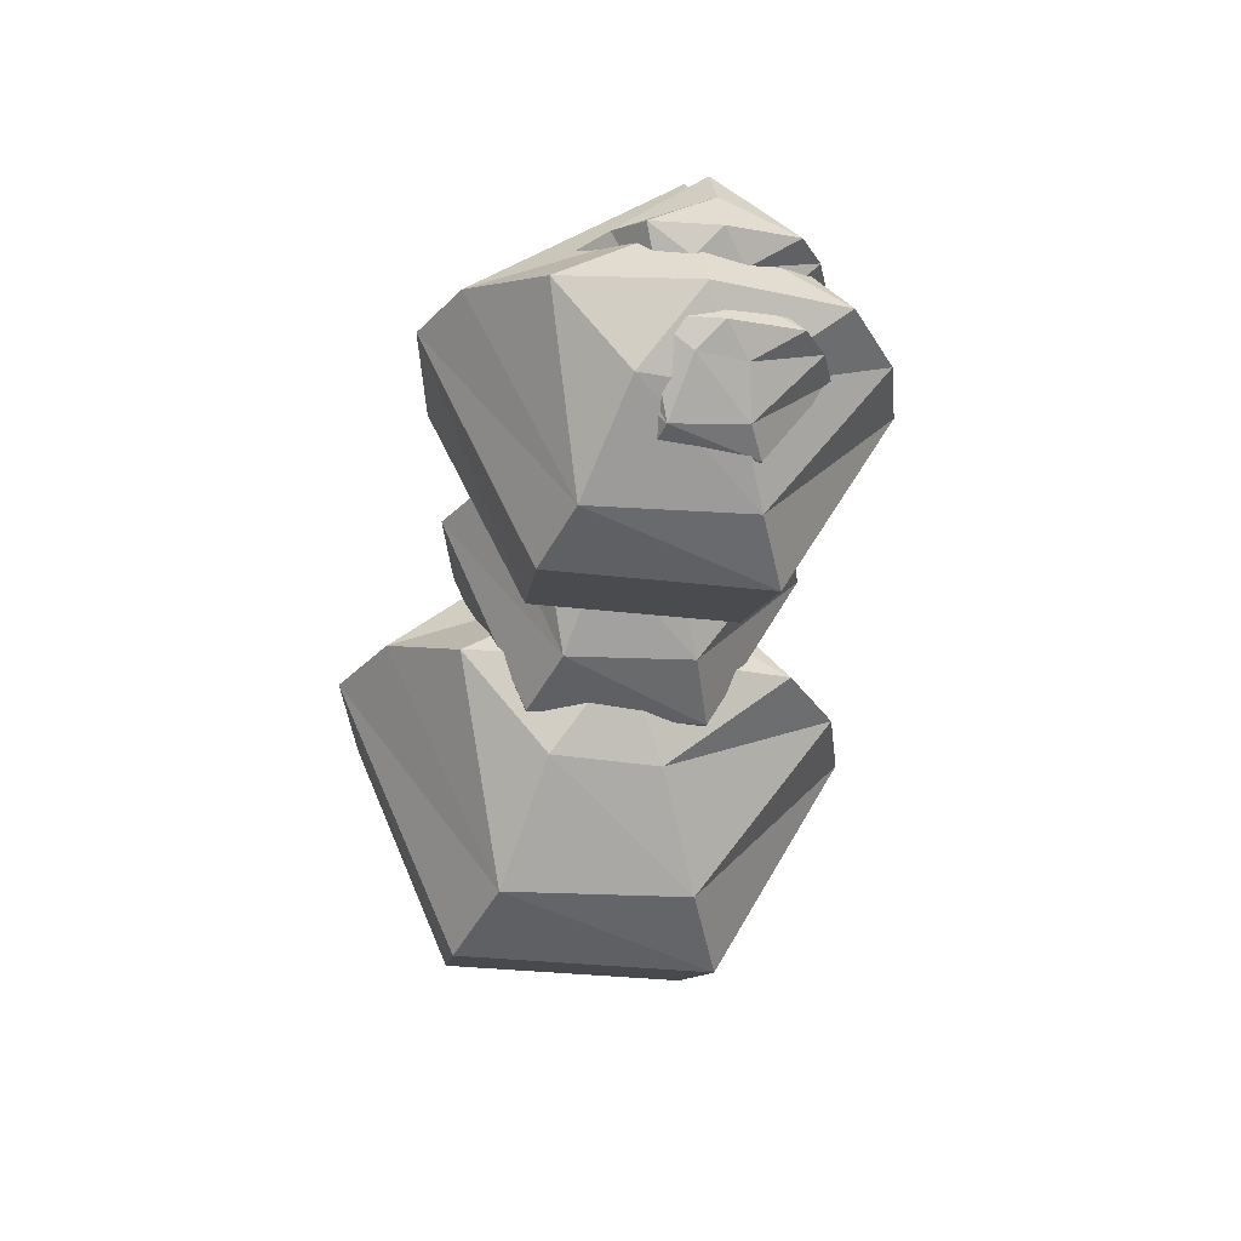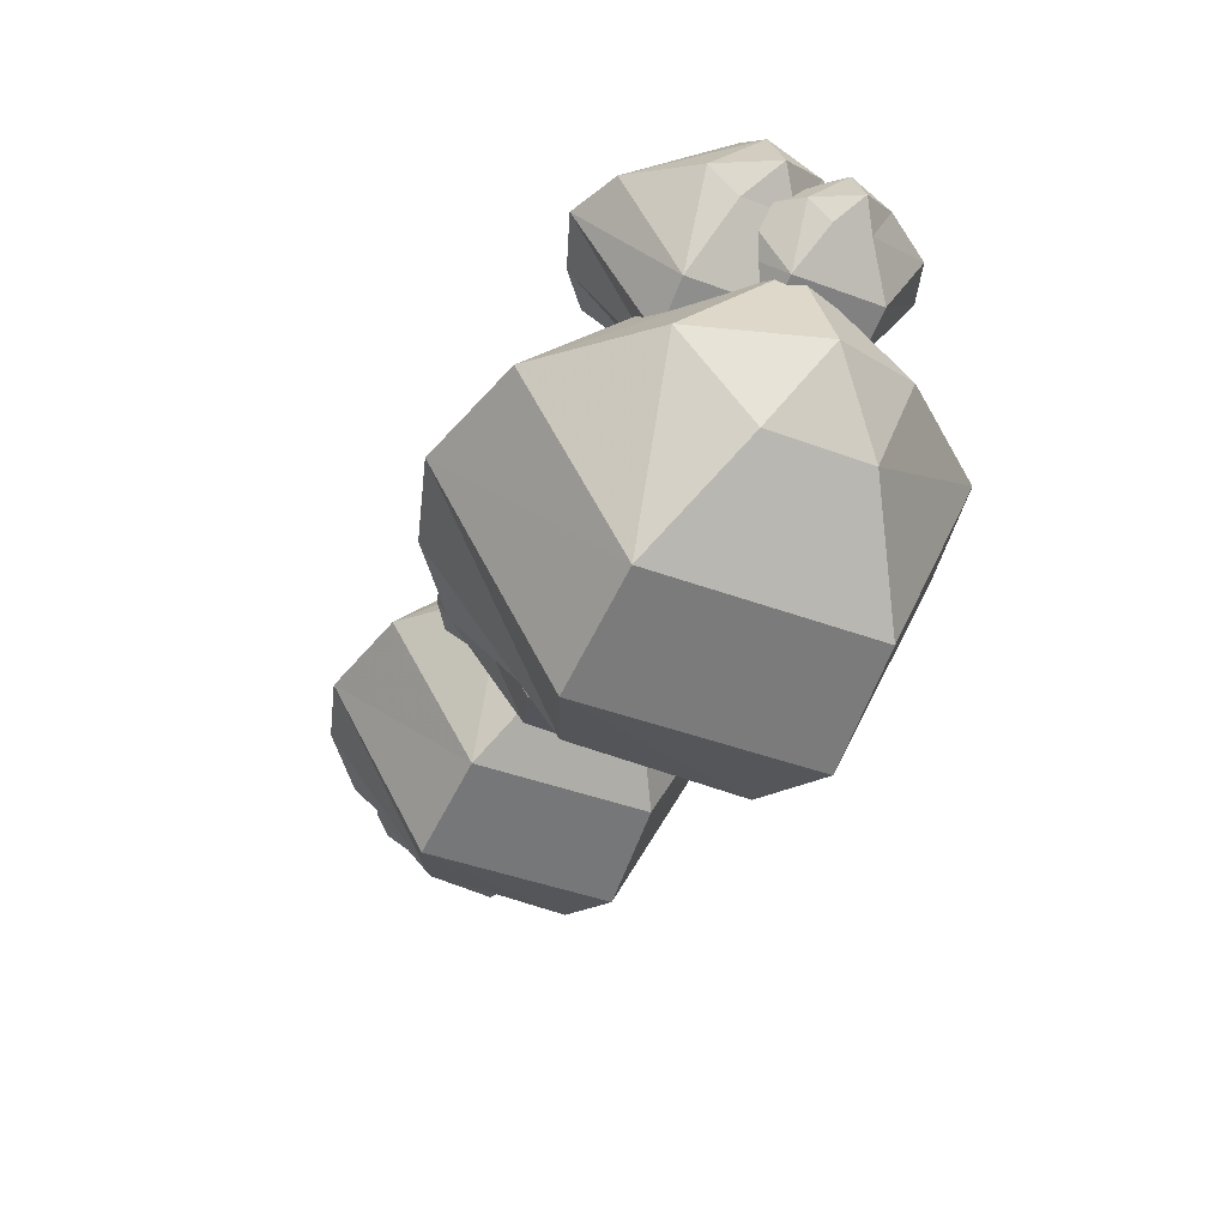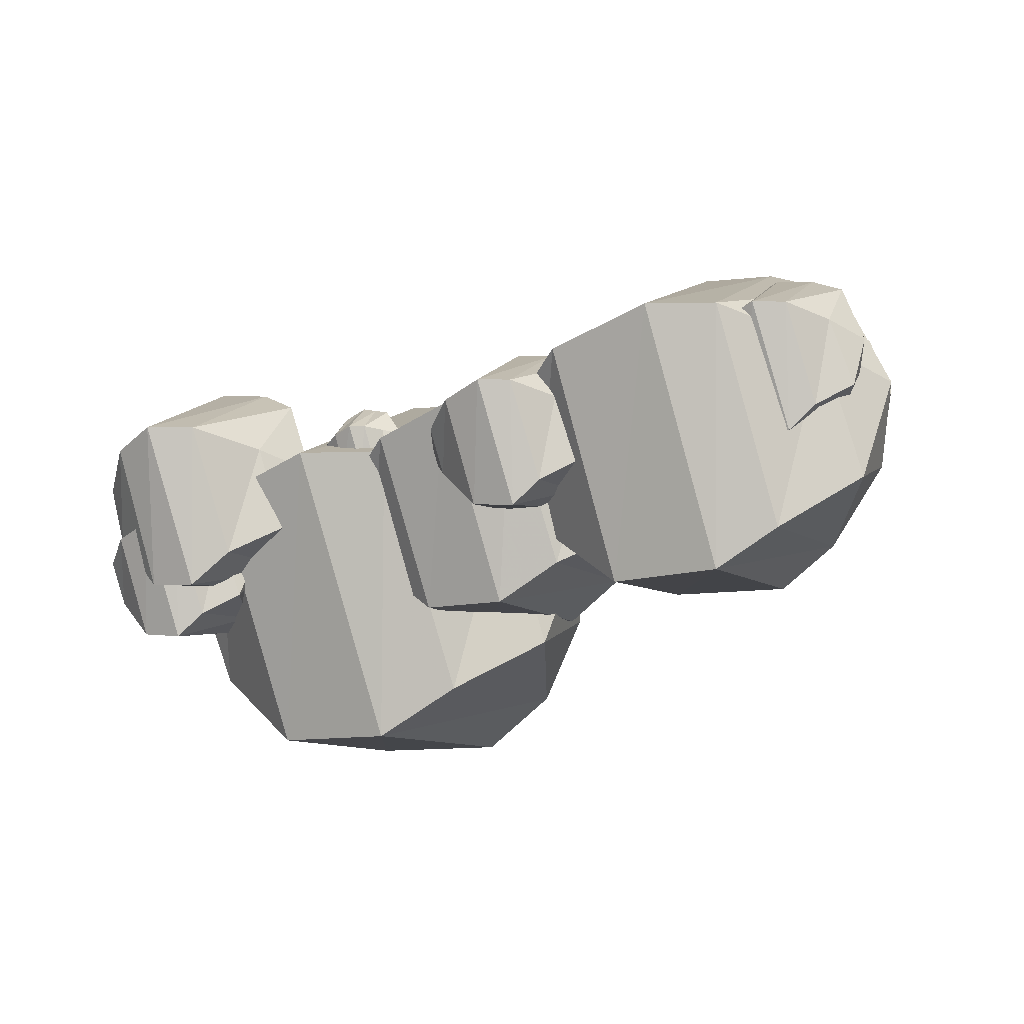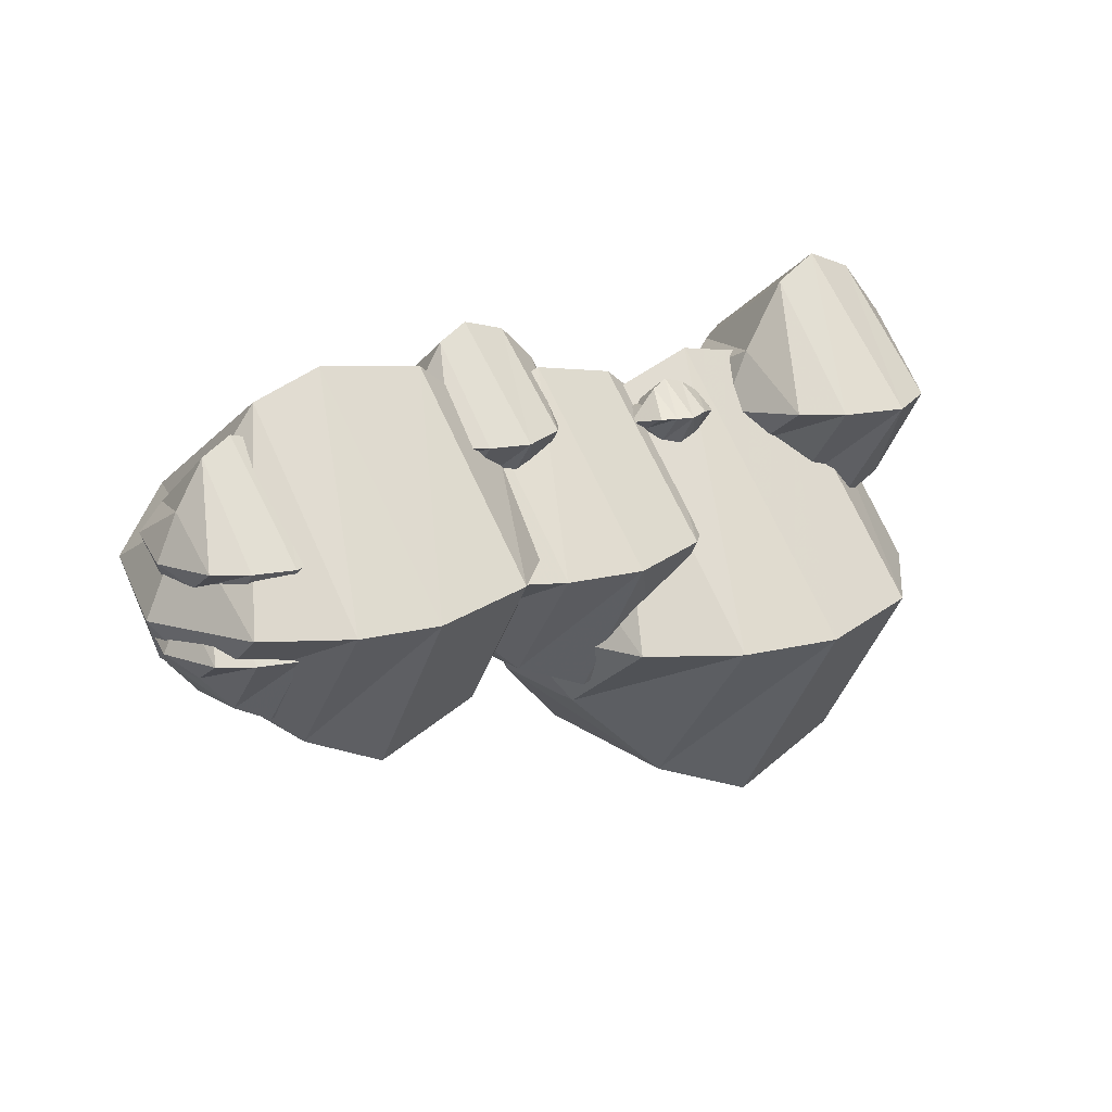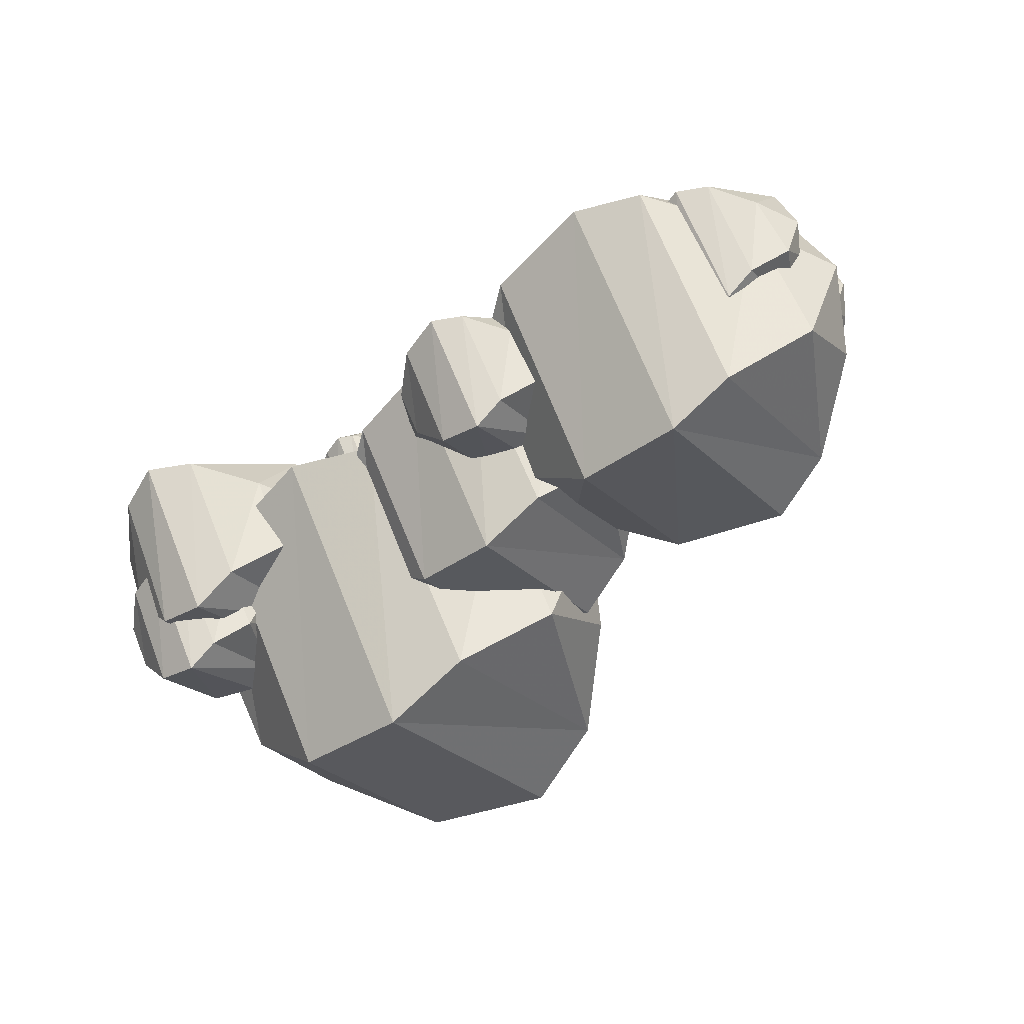
<metadata>
{"format":"obj","ext":"obj","renderer":"f3d","projection":"perspective","resolution":1024,"background":"white","views":[{"elev":-28.4,"azim":-100.4,"up":"+Y"},{"elev":-43.0,"azim":66.3,"up":"+Y"},{"elev":-35.6,"azim":-153.7,"up":"+Z"},{"elev":23.0,"azim":-38.3,"up":"+Y"},{"elev":-56.0,"azim":-143.1,"up":"+Z"}]}
</metadata>
<code>
v -0.1484 -0.7656 0.07031
v -0.1094 -0.75 0.04688
v -0.1094 -0.8438 0.09375
v -0.1484 -0.7969 0.1094
v -0.1641 -0.7734 0.1328
v -0.1406 -0.7266 0.1328
v -0.1094 -0.6797 0.1328
v -0.07812 -0.75 0.02344
v -0.07812 -0.8516 0.08594
v -0.07812 -0.8516 0.1797
v -0.1094 -0.8359 0.1641
v -0.1406 -0.7969 0.1562
v -0.1484 -0.7656 0.2031
v -0.1172 -0.7656 0.2266
v -0.07812 -0.6641 0.1328
v -0.03125 -0.75 0.03906
v -0.03125 -0.8359 0.08594
v -0.03125 -0.8359 0.1797
v -0.07812 -0.7656 0.2422
v -0.03125 -0.6797 0.1328
v 0.007812 -0.75 0.09375
v 0.007812 -0.7969 0.1172
v 0.007812 -0.7969 0.1562
v 0.007812 -0.7734 0.1797
v -0.03125 -0.7656 0.2266
v 0.007812 -0.7188 0.1328
v 0.03125 -0.7734 0.1328
v 0.1016 -0.7812 0.1797
v 0.1172 -0.7812 0.1719
v 0.1172 -0.8203 0.1953
v 0.1016 -0.7969 0.2031
v 0.08594 -0.7891 0.2031
v 0.1016 -0.7734 0.2031
v 0.1172 -0.7578 0.2031
v 0.1328 -0.7812 0.1641
v 0.1328 -0.8203 0.1875
v 0.1328 -0.8203 0.2266
v 0.1172 -0.8125 0.2188
v 0.1016 -0.7969 0.2109
v 0.1016 -0.7812 0.2344
v 0.1172 -0.7812 0.2422
v 0.1328 -0.75 0.2031
v 0.1562 -0.7812 0.1719
v 0.1562 -0.8125 0.1875
v 0.1562 -0.8125 0.2266
v 0.1328 -0.7812 0.25
v 0.1562 -0.7578 0.2031
v 0.1797 -0.7812 0.1953
v 0.1797 -0.7969 0.2031
v 0.1797 -0.7969 0.2109
v 0.1797 -0.7891 0.2266
v 0.1562 -0.7812 0.2422
v 0.1797 -0.7734 0.2031
v 0.1953 -0.7891 0.2031
v 0.3203 -0.8281 0.07031
v 0.3594 -0.8125 0.04688
v 0.3594 -0.9062 0.09375
v 0.3203 -0.8594 0.1094
v 0.3047 -0.8359 0.1328
v 0.3281 -0.7891 0.1328
v 0.3594 -0.7422 0.1328
v 0.3906 -0.8125 0.02344
v 0.3906 -0.9141 0.08594
v 0.3906 -0.9141 0.1797
v 0.3594 -0.8984 0.1641
v 0.3281 -0.8594 0.1562
v 0.3203 -0.8281 0.2031
v 0.3516 -0.8281 0.2266
v 0.3906 -0.7266 0.1328
v 0.4375 -0.8125 0.03906
v 0.4375 -0.8984 0.08594
v 0.4375 -0.8984 0.1797
v 0.3906 -0.8281 0.2422
v 0.4375 -0.7422 0.1328
v 0.4766 -0.8125 0.09375
v 0.4766 -0.8594 0.1172
v 0.4766 -0.8594 0.1562
v 0.4766 -0.8359 0.1797
v 0.4375 -0.8281 0.2266
v 0.4766 -0.7812 0.1328
v 0.5 -0.8359 0.1328
v 0 -0.9922 0.007812
v 0.09375 -0.9453 -0.05469
v 0.09375 -1.195 0.0625
v 0 -1.094 0.09375
v -0.04688 -1.008 0.1562
v 0.007812 -0.8984 0.1562
v 0.09375 -0.7656 0.1641
v 0.1875 -0.9453 -0.09375
v 0.1875 -1.227 0.03125
v 0.1875 -1.227 0.2891
v 0.09375 -1.188 0.25
v 0.007812 -1.094 0.2031
v 0 -0.9922 0.3281
v 0.08594 -0.9922 0.3906
v 0.1875 -0.7344 0.1719
v 0.3203 -0.9531 -0.0625
v 0.3203 -1.188 0.03906
v 0.3203 -1.188 0.2812
v 0.1875 -0.9922 0.4219
v 0.3203 -0.7656 0.1719
v 0.4219 -0.9688 0.05469
v 0.4219 -1.094 0.1016
v 0.4219 -1.094 0.2109
v 0.4219 -1 0.2891
v 0.3203 -0.9922 0.3906
v 0.4219 -0.8672 0.1641
v 0.4688 -1.008 0.1562
v -0.1484 -0.8906 0.05469
v -0.07812 -0.8594 0.01562
v -0.07812 -1.031 0.09375
v -0.1484 -0.9609 0.1172
v -0.1875 -0.8984 0.1562
v -0.1406 -0.8281 0.1562
v -0.07812 -0.7422 0.1562
v -0.007812 -0.8594 -0.01562
v -0.007812 -1.055 0.07031
v -0.007812 -1.055 0.2422
v -0.07812 -1.023 0.2188
v -0.1406 -0.9609 0.1875
v -0.1484 -0.8906 0.2734
v -0.08594 -0.8906 0.3125
v -0.007812 -0.7188 0.1641
v 0.08594 -0.8672 0.007812
v 0.08594 -1.023 0.07812
v 0.08594 -1.023 0.2422
v -0.007812 -0.8906 0.3359
v 0.08594 -0.7422 0.1641
v 0.1641 -0.875 0.09375
v 0.1641 -0.9609 0.125
v 0.1641 -0.9609 0.1875
v 0.1641 -0.8984 0.2422
v 0.08594 -0.8906 0.3125
v 0.1641 -0.8047 0.1562
v 0.1953 -0.8984 0.1562
v -0.4297 -0.8672 0.02344
v -0.3438 -0.8281 -0.03906
v -0.3438 -1.031 0.0625
v -0.4297 -0.9531 0.09375
v -0.4688 -0.8828 0.1484
v -0.4219 -0.7891 0.1484
v -0.3438 -0.6875 0.1562
v -0.2734 -0.8281 -0.07031
v -0.2734 -1.055 0.03906
v -0.2734 -1.055 0.25
v -0.3438 -1.023 0.2188
v -0.4219 -0.9531 0.1797
v -0.4297 -0.8672 0.2812
v -0.3516 -0.8672 0.3359
v -0.2734 -0.6641 0.1641
v -0.1562 -0.8359 -0.04688
v -0.1562 -1.023 0.04688
v -0.1562 -1.023 0.2422
v -0.2734 -0.8672 0.3594
v -0.1562 -0.6875 0.1641
v -0.0625 -0.8516 0.0625
v -0.0625 -0.9531 0.1016
v -0.0625 -0.9531 0.1875
v -0.0625 -0.875 0.25
v -0.1562 -0.8672 0.3359
v -0.0625 -0.7656 0.1562
v -0.02344 -0.8828 0.1484
v -0.4453 -0.8125 0.1016
v -0.4062 -0.7969 0.07812
v -0.4062 -0.8906 0.125
v -0.4453 -0.8438 0.1406
v -0.4609 -0.8203 0.1641
v -0.4375 -0.7734 0.1641
v -0.4062 -0.7266 0.1641
v -0.375 -0.7969 0.05469
v -0.375 -0.8984 0.1172
v -0.375 -0.8984 0.2109
v -0.4062 -0.8828 0.1953
v -0.4375 -0.8438 0.1875
v -0.4453 -0.8125 0.2344
v -0.4141 -0.8125 0.2578
v -0.375 -0.7109 0.1641
v -0.3281 -0.7969 0.07031
v -0.3281 -0.8828 0.1172
v -0.3281 -0.8828 0.2109
v -0.375 -0.8125 0.2734
v -0.3281 -0.7266 0.1641
v -0.2891 -0.7969 0.125
v -0.2891 -0.8438 0.1484
v -0.2891 -0.8438 0.1875
v -0.2891 -0.8203 0.2109
v -0.3281 -0.8125 0.2578
v -0.2891 -0.7656 0.1641
v -0.2656 -0.8203 0.1641
v -0.4453 -0.9062 0.1016
v -0.4062 -0.8906 0.07812
v -0.4062 -0.9844 0.125
v -0.4453 -0.9375 0.1406
v -0.4609 -0.9141 0.1641
v -0.4375 -0.8672 0.1641
v -0.4062 -0.8203 0.1641
v -0.375 -0.8906 0.05469
v -0.375 -0.9922 0.1172
v -0.375 -0.9922 0.2109
v -0.4062 -0.9766 0.1953
v -0.4375 -0.9375 0.1875
v -0.4453 -0.9062 0.2344
v -0.4141 -0.9062 0.2578
v -0.375 -0.8047 0.1641
v -0.3281 -0.8906 0.07031
v -0.3281 -0.9766 0.1172
v -0.3281 -0.9766 0.2109
v -0.375 -0.9062 0.2734
v -0.3281 -0.8203 0.1641
v -0.2891 -0.8906 0.125
v -0.2891 -0.9375 0.1484
v -0.2891 -0.9375 0.1875
v -0.2891 -0.9141 0.2109
v -0.3281 -0.9062 0.2578
v -0.2891 -0.8594 0.1641
v -0.2656 -0.9141 0.1641
v 0.2422 -0.7891 0.1172
v 0.2969 -0.7656 0.08594
v 0.2969 -0.9062 0.1484
v 0.2422 -0.8438 0.1562
v 0.2188 -0.8047 0.2031
v 0.25 -0.7422 0.2031
v 0.2969 -0.6719 0.2031
v 0.3438 -0.7656 0.05469
v 0.3438 -0.9219 0.1406
v 0.3438 -0.9219 0.2656
v 0.2969 -0.8984 0.2422
v 0.25 -0.8359 0.2344
v 0.2422 -0.7891 0.2969
v 0.2812 -0.7891 0.3281
v 0.3438 -0.6484 0.2031
v 0.3984 -0.7656 0.07031
v 0.3984 -0.8984 0.1406
v 0.3984 -0.8984 0.2656
v 0.3438 -0.7891 0.3516
v 0.3984 -0.6719 0.2031
v 0.4531 -0.7656 0.1484
v 0.4531 -0.8359 0.1797
v 0.4531 -0.8359 0.2344
v 0.4531 -0.8047 0.2656
v 0.3984 -0.7891 0.3281
v 0.4531 -0.7344 0.2031
v 0.4844 -0.8047 0.2031
f 1 2 3
f 1 3 4
f 1 4 5
f 1 5 6
f 1 6 2
f 2 6 7
f 2 7 8
f 2 8 3
f 3 8 9
f 3 9 10
f 3 10 11
f 3 11 4
f 4 11 12
f 4 12 5
f 5 12 13
f 5 13 6
f 6 13 7
f 7 13 14
f 7 14 15
f 7 15 8
f 8 15 16
f 8 16 17
f 8 17 9
f 9 17 18
f 9 18 10
f 10 18 19
f 10 19 11
f 11 19 14
f 11 14 12
f 12 14 13
f 15 14 19
f 15 19 20
f 15 20 16
f 16 20 21
f 16 21 22
f 16 22 17
f 17 22 23
f 17 23 18
f 18 23 24
f 18 24 25
f 18 25 19
f 19 25 20
f 20 25 26
f 20 26 21
f 21 26 27
f 21 27 22
f 22 27 23
f 23 27 24
f 24 27 26
f 24 26 25
f 28 29 30
f 28 30 31
f 28 31 32
f 28 32 33
f 28 33 29
f 29 33 34
f 29 34 35
f 29 35 30
f 30 35 36
f 30 36 37
f 30 37 38
f 30 38 31
f 31 38 39
f 31 39 32
f 32 39 40
f 32 40 33
f 33 40 34
f 34 40 41
f 34 41 42
f 34 42 35
f 35 42 43
f 35 43 44
f 35 44 36
f 36 44 45
f 36 45 37
f 37 45 46
f 37 46 38
f 38 46 41
f 38 41 39
f 39 41 40
f 42 41 46
f 42 46 47
f 42 47 43
f 43 47 48
f 43 48 49
f 43 49 44
f 44 49 50
f 44 50 45
f 45 50 51
f 45 51 52
f 45 52 46
f 46 52 47
f 47 52 53
f 47 53 48
f 48 53 54
f 48 54 49
f 49 54 50
f 50 54 51
f 51 54 53
f 51 53 52
f 55 56 57
f 55 57 58
f 55 58 59
f 55 59 60
f 55 60 56
f 56 60 61
f 56 61 62
f 56 62 57
f 57 62 63
f 57 63 64
f 57 64 65
f 57 65 58
f 58 65 66
f 58 66 59
f 59 66 67
f 59 67 60
f 60 67 61
f 61 67 68
f 61 68 69
f 61 69 62
f 62 69 70
f 62 70 71
f 62 71 63
f 63 71 72
f 63 72 64
f 64 72 73
f 64 73 65
f 65 73 68
f 65 68 66
f 66 68 67
f 69 68 73
f 69 73 74
f 69 74 70
f 70 74 75
f 70 75 76
f 70 76 71
f 71 76 77
f 71 77 72
f 72 77 78
f 72 78 79
f 72 79 73
f 73 79 74
f 74 79 80
f 74 80 75
f 75 80 81
f 75 81 76
f 76 81 77
f 77 81 78
f 78 81 80
f 78 80 79
f 82 83 84
f 82 84 85
f 82 85 86
f 82 86 87
f 82 87 83
f 83 87 88
f 83 88 89
f 83 89 84
f 84 89 90
f 84 90 91
f 84 91 92
f 84 92 85
f 85 92 93
f 85 93 86
f 86 93 94
f 86 94 87
f 87 94 88
f 88 94 95
f 88 95 96
f 88 96 89
f 89 96 97
f 89 97 98
f 89 98 90
f 90 98 99
f 90 99 91
f 91 99 100
f 91 100 92
f 92 100 95
f 92 95 93
f 93 95 94
f 96 95 100
f 96 100 101
f 96 101 97
f 97 101 102
f 97 102 103
f 97 103 98
f 98 103 104
f 98 104 99
f 99 104 105
f 99 105 106
f 99 106 100
f 100 106 101
f 101 106 107
f 101 107 102
f 102 107 108
f 102 108 103
f 103 108 104
f 104 108 105
f 105 108 107
f 105 107 106
f 109 110 111
f 109 111 112
f 109 112 113
f 109 113 114
f 109 114 110
f 110 114 115
f 110 115 116
f 110 116 111
f 111 116 117
f 111 117 118
f 111 118 119
f 111 119 112
f 112 119 120
f 112 120 113
f 113 120 121
f 113 121 114
f 114 121 115
f 115 121 122
f 115 122 123
f 115 123 116
f 116 123 124
f 116 124 125
f 116 125 117
f 117 125 126
f 117 126 118
f 118 126 127
f 118 127 119
f 119 127 122
f 119 122 120
f 120 122 121
f 123 122 127
f 123 127 128
f 123 128 124
f 124 128 129
f 124 129 130
f 124 130 125
f 125 130 131
f 125 131 126
f 126 131 132
f 126 132 133
f 126 133 127
f 127 133 128
f 128 133 134
f 128 134 129
f 129 134 135
f 129 135 130
f 130 135 131
f 131 135 132
f 132 135 134
f 132 134 133
f 136 137 138
f 136 138 139
f 136 139 140
f 136 140 141
f 136 141 137
f 137 141 142
f 137 142 143
f 137 143 138
f 138 143 144
f 138 144 145
f 138 145 146
f 138 146 139
f 139 146 147
f 139 147 140
f 140 147 148
f 140 148 141
f 141 148 142
f 142 148 149
f 142 149 150
f 142 150 143
f 143 150 151
f 143 151 152
f 143 152 144
f 144 152 153
f 144 153 145
f 145 153 154
f 145 154 146
f 146 154 149
f 146 149 147
f 147 149 148
f 150 149 154
f 150 154 155
f 150 155 151
f 151 155 156
f 151 156 157
f 151 157 152
f 152 157 158
f 152 158 153
f 153 158 159
f 153 159 160
f 153 160 154
f 154 160 155
f 155 160 161
f 155 161 156
f 156 161 162
f 156 162 157
f 157 162 158
f 158 162 159
f 159 162 161
f 159 161 160
f 163 164 165
f 163 165 166
f 163 166 167
f 163 167 168
f 163 168 164
f 164 168 169
f 164 169 170
f 164 170 165
f 165 170 171
f 165 171 172
f 165 172 173
f 165 173 166
f 166 173 174
f 166 174 167
f 167 174 175
f 167 175 168
f 168 175 169
f 169 175 176
f 169 176 177
f 169 177 170
f 170 177 178
f 170 178 179
f 170 179 171
f 171 179 180
f 171 180 172
f 172 180 181
f 172 181 173
f 173 181 176
f 173 176 174
f 174 176 175
f 177 176 181
f 177 181 182
f 177 182 178
f 178 182 183
f 178 183 184
f 178 184 179
f 179 184 185
f 179 185 180
f 180 185 186
f 180 186 187
f 180 187 181
f 181 187 182
f 182 187 188
f 182 188 183
f 183 188 189
f 183 189 184
f 184 189 185
f 185 189 186
f 186 189 188
f 186 188 187
f 190 191 192
f 190 192 193
f 190 193 194
f 190 194 195
f 190 195 191
f 191 195 196
f 191 196 197
f 191 197 192
f 192 197 198
f 192 198 199
f 192 199 200
f 192 200 193
f 193 200 201
f 193 201 194
f 194 201 202
f 194 202 195
f 195 202 196
f 196 202 203
f 196 203 204
f 196 204 197
f 197 204 205
f 197 205 206
f 197 206 198
f 198 206 207
f 198 207 199
f 199 207 208
f 199 208 200
f 200 208 203
f 200 203 201
f 201 203 202
f 204 203 208
f 204 208 209
f 204 209 205
f 205 209 210
f 205 210 211
f 205 211 206
f 206 211 212
f 206 212 207
f 207 212 213
f 207 213 214
f 207 214 208
f 208 214 209
f 209 214 215
f 209 215 210
f 210 215 216
f 210 216 211
f 211 216 212
f 212 216 213
f 213 216 215
f 213 215 214
f 217 218 219
f 217 219 220
f 217 220 221
f 217 221 222
f 217 222 218
f 218 222 223
f 218 223 224
f 218 224 219
f 219 224 225
f 219 225 226
f 219 226 227
f 219 227 220
f 220 227 228
f 220 228 221
f 221 228 229
f 221 229 222
f 222 229 223
f 223 229 230
f 223 230 231
f 223 231 224
f 224 231 232
f 224 232 233
f 224 233 225
f 225 233 234
f 225 234 226
f 226 234 235
f 226 235 227
f 227 235 230
f 227 230 228
f 228 230 229
f 231 230 235
f 231 235 236
f 231 236 232
f 232 236 237
f 232 237 238
f 232 238 233
f 233 238 239
f 233 239 234
f 234 239 240
f 234 240 241
f 234 241 235
f 235 241 236
f 236 241 242
f 236 242 237
f 237 242 243
f 237 243 238
f 238 243 239
f 239 243 240
f 240 243 242
f 240 242 241

</code>
